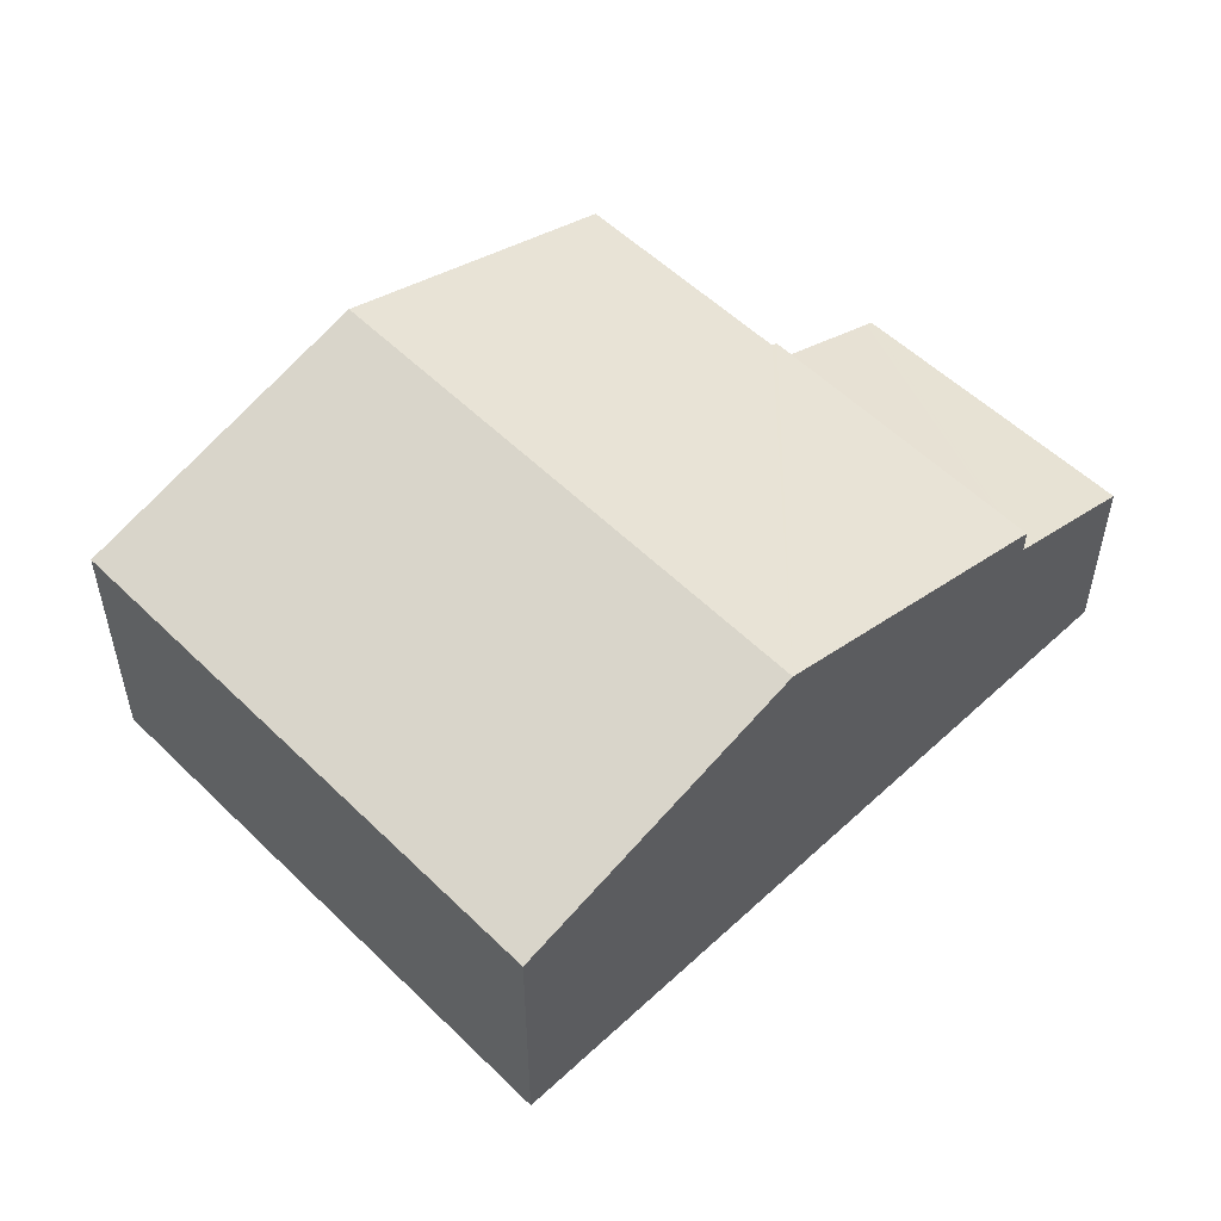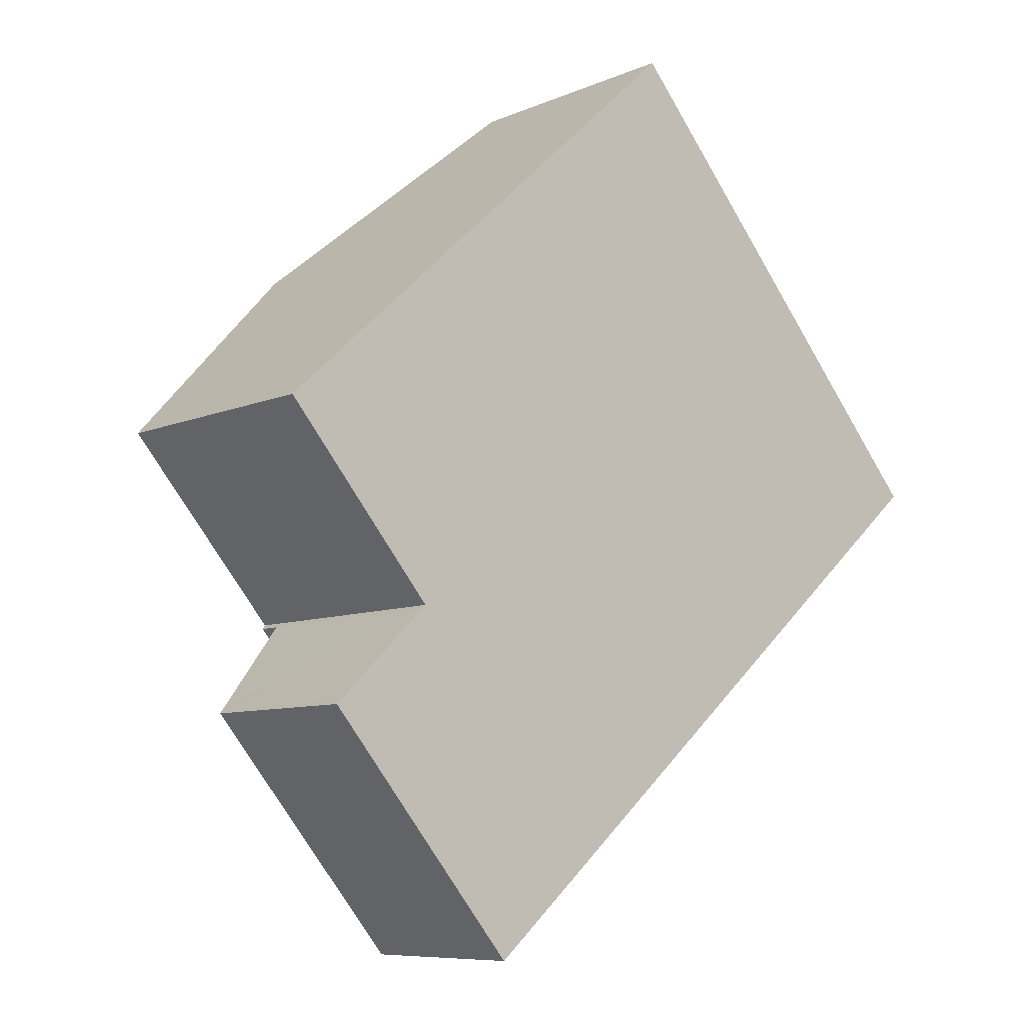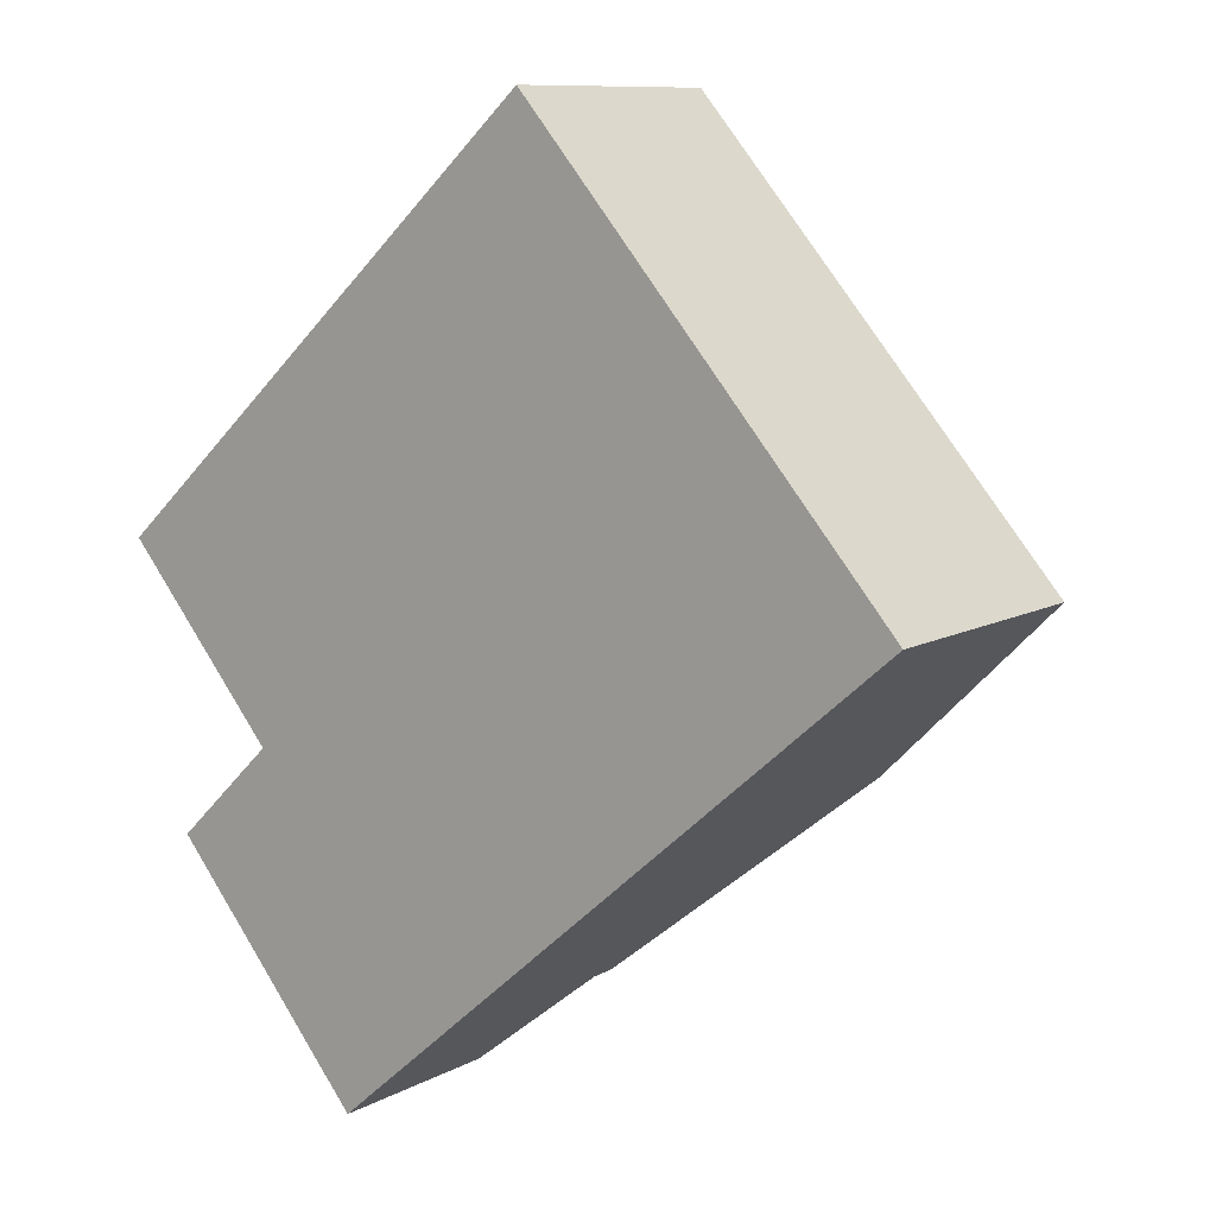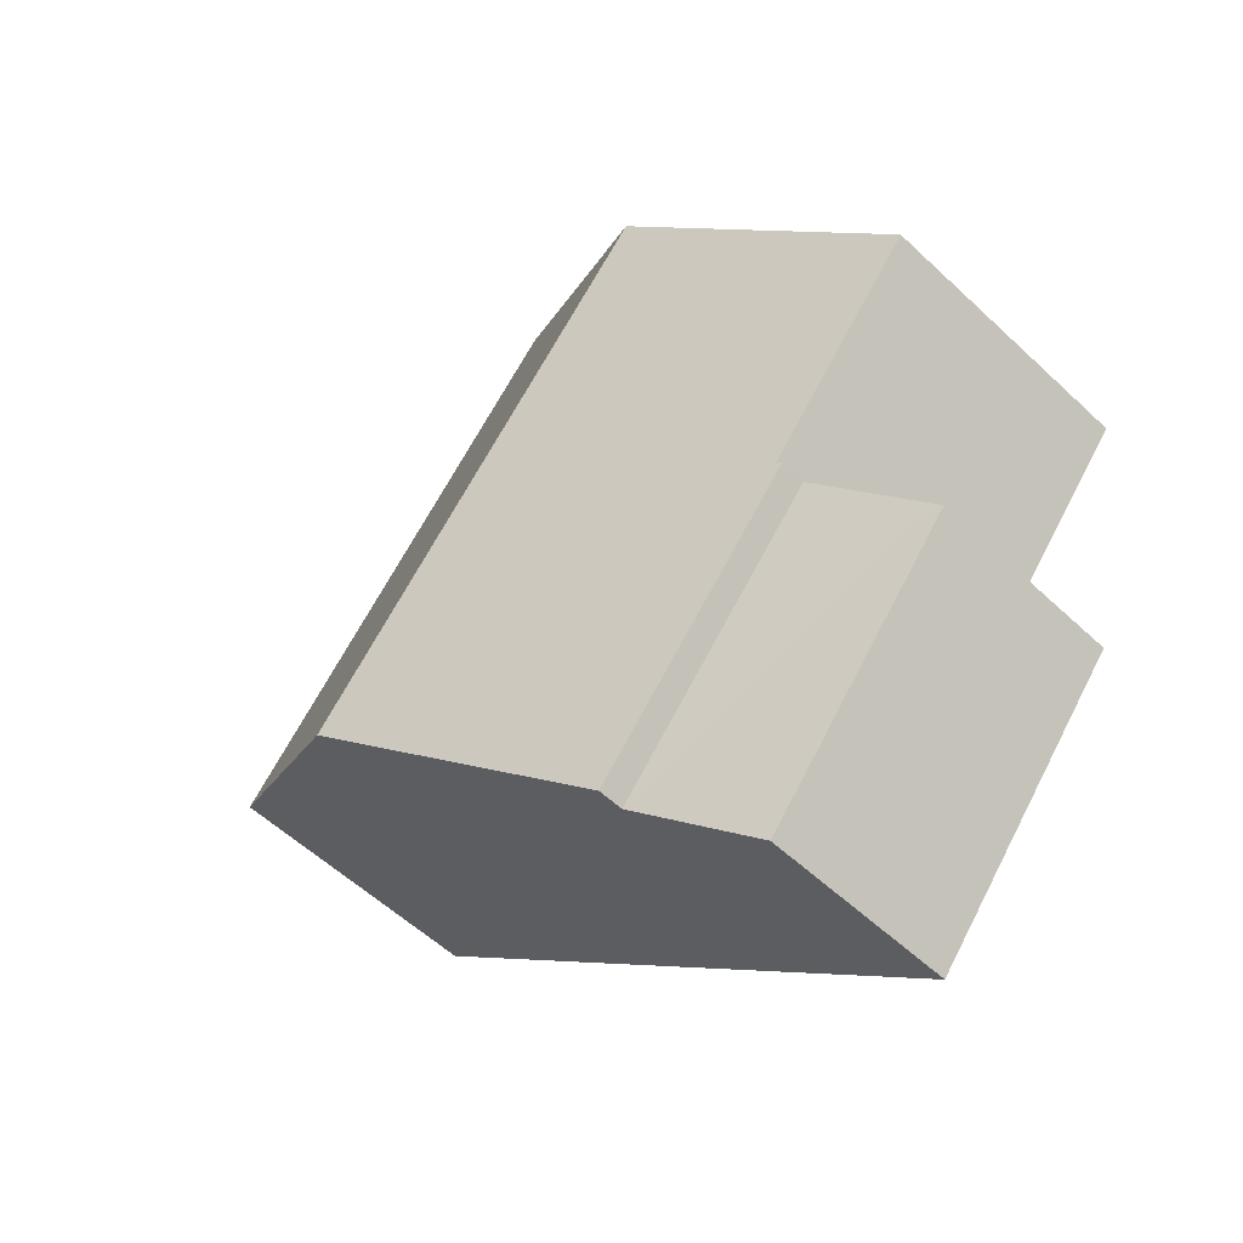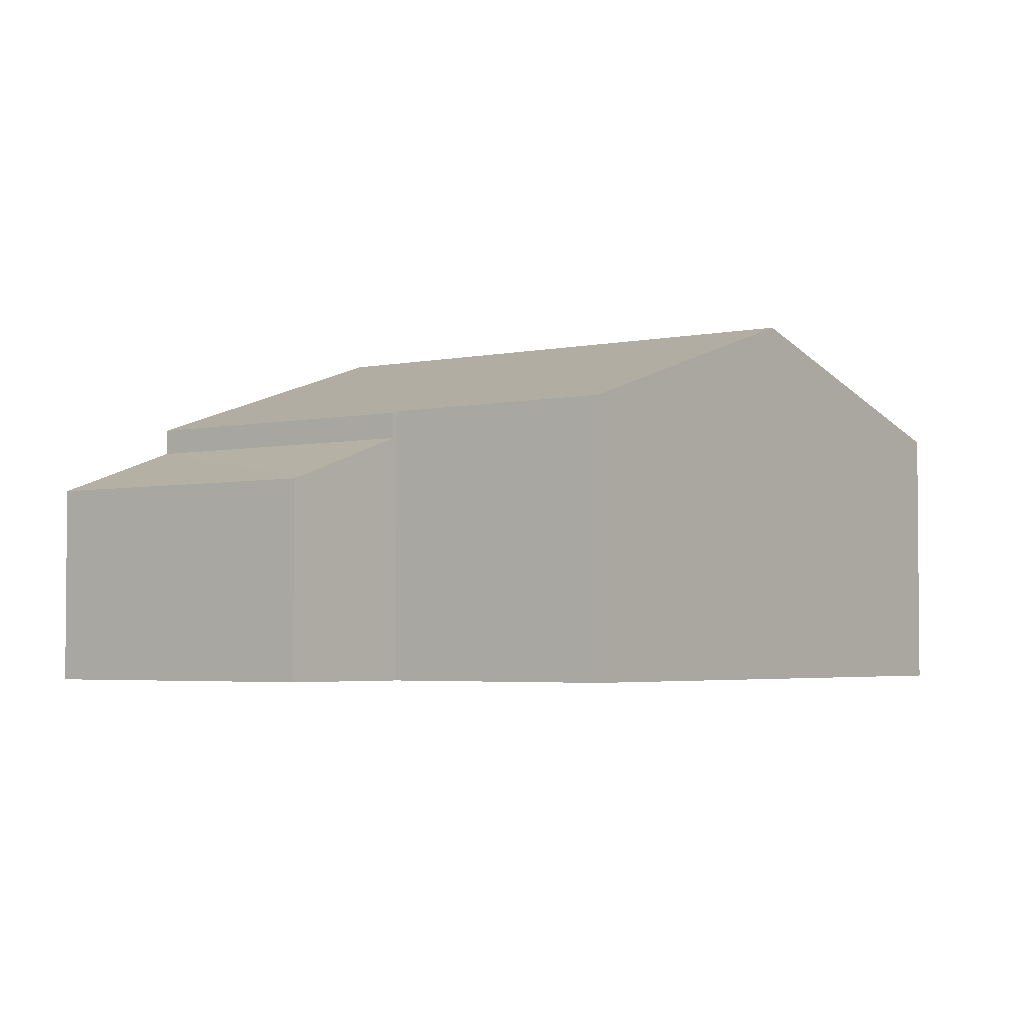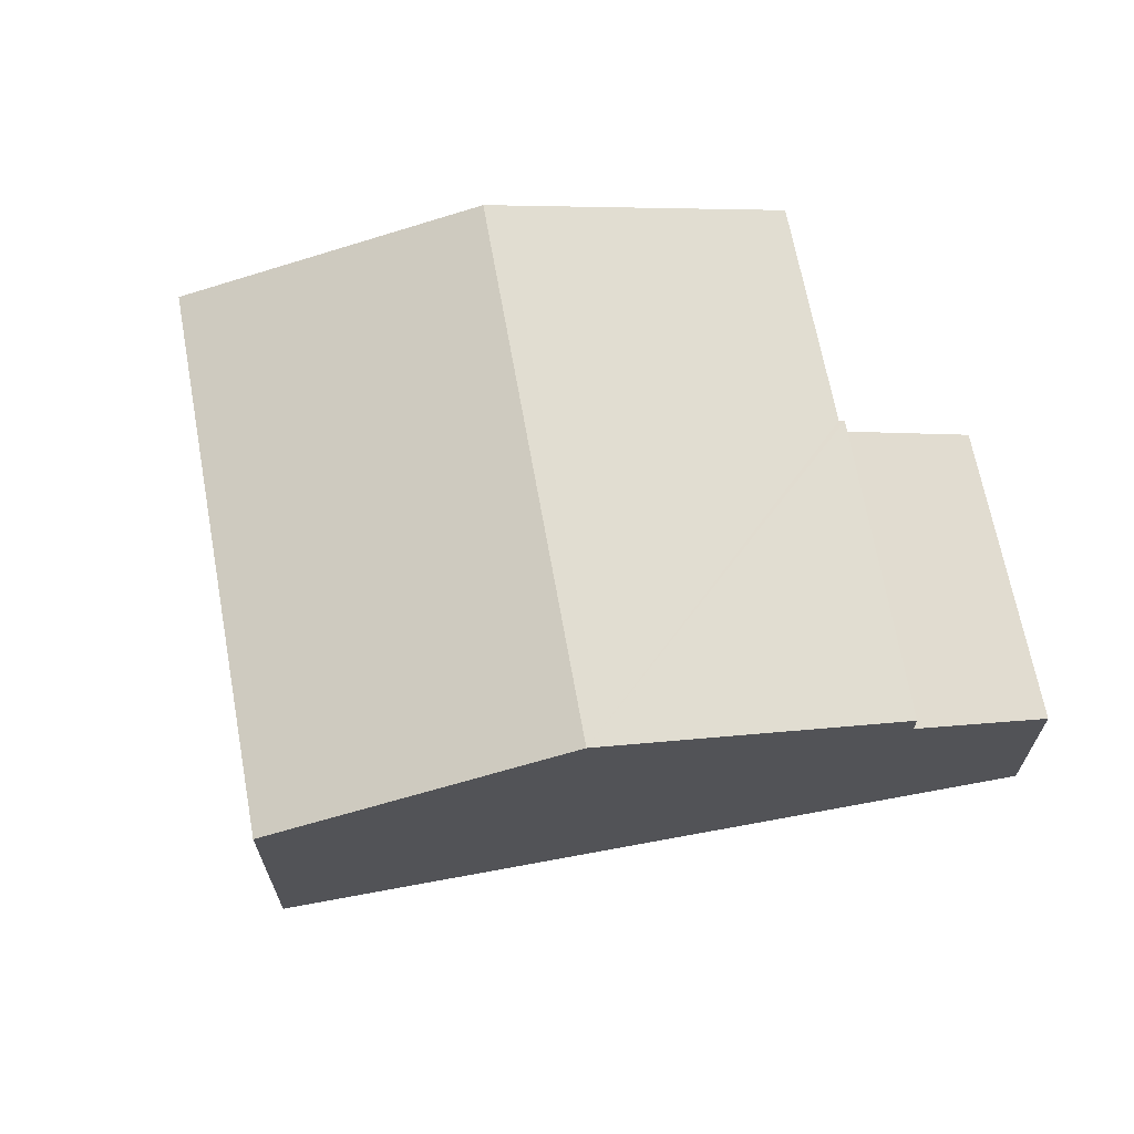
<metadata>
{"format":"obj","ext":"obj","renderer":"f3d","projection":"perspective","resolution":1024,"background":"white","views":[{"elev":54.9,"azim":94.7,"up":"+Y"},{"elev":-8.3,"azim":-40.5,"up":"+Z"},{"elev":10.0,"azim":36.7,"up":"+Z"},{"elev":-55.7,"azim":-134.6,"up":"+Z"},{"elev":-3.3,"azim":-94.2,"up":"+Y"},{"elev":68.4,"azim":128.6,"up":"+Y"}]}
</metadata>
<code>
v  12.39 5.355 4.885
v  4.607 7.327 4.185
v  9.279 5.355 8.43
v  16.89 5.355 -0.243
v  7.614 7.327 0.758
v  12.11 7.327 -4.37
v  3.059 5.323 -3.772
v  7.261 5.323 -8.562
v  3.146 5.361 -3.689
v  2.858 5.363 -3.351
v  0 5.382 3.296e-16
v  0 0 0
v  4.607 -2.563e-16 4.185
v  9.279 -5.162e-16 8.43
v  3.146 2.259e-16 -3.689
v  3.059 2.31e-16 -3.772
v  12.39 -2.991e-16 4.885
v  16.89 1.488e-17 -0.243
v  12.11 2.676e-16 -4.37
v  7.261 5.243e-16 -8.562
v  2.858 2.052e-16 -3.351
v  1.089 3.861 -5.659
v  7.231 4.804 -8.588
v  5.115 3.861 -10.42
v  7.261 4.818 -8.562
v  1.196 3.911 -5.557
v  3.059 4.818 -3.772
v  1.196 3.403e-16 -5.557
v  1.089 3.465e-16 -5.659
v  5.115 6.378e-16 -10.42
v  7.231 5.259e-16 -8.588
g defaultobject
f 1 2 3
f 2 1 4
f 2 4 5
f 5 4 6
f 7 6 8
f 6 7 9
f 6 9 5
f 5 9 10
f 5 10 11
f 5 11 2
f 12 2 11
f 2 12 3
f 3 12 13
f 3 13 14
f 7 15 9
f 15 7 16
f 14 1 3
f 1 14 4
f 4 14 17
f 4 17 18
f 18 6 4
f 6 18 19
f 6 19 8
f 8 19 20
f 20 7 8
f 7 20 16
f 10 12 11
f 12 10 9
f 12 9 21
f 21 9 15
f 13 17 14
f 17 13 18
f 18 13 12
f 18 12 19
f 19 12 21
f 19 21 15
f 19 15 20
f 20 15 16
f 22 23 24
f 23 22 25
f 25 22 26
f 25 26 27
f 26 16 27
f 16 26 22
f 16 22 28
f 28 22 29
f 16 25 27
f 25 16 20
f 20 23 25
f 23 20 24
f 24 20 30
f 30 20 31
f 30 22 24
f 22 30 29
f 28 20 16
f 20 28 29
f 20 29 30
f 20 30 31

</code>
